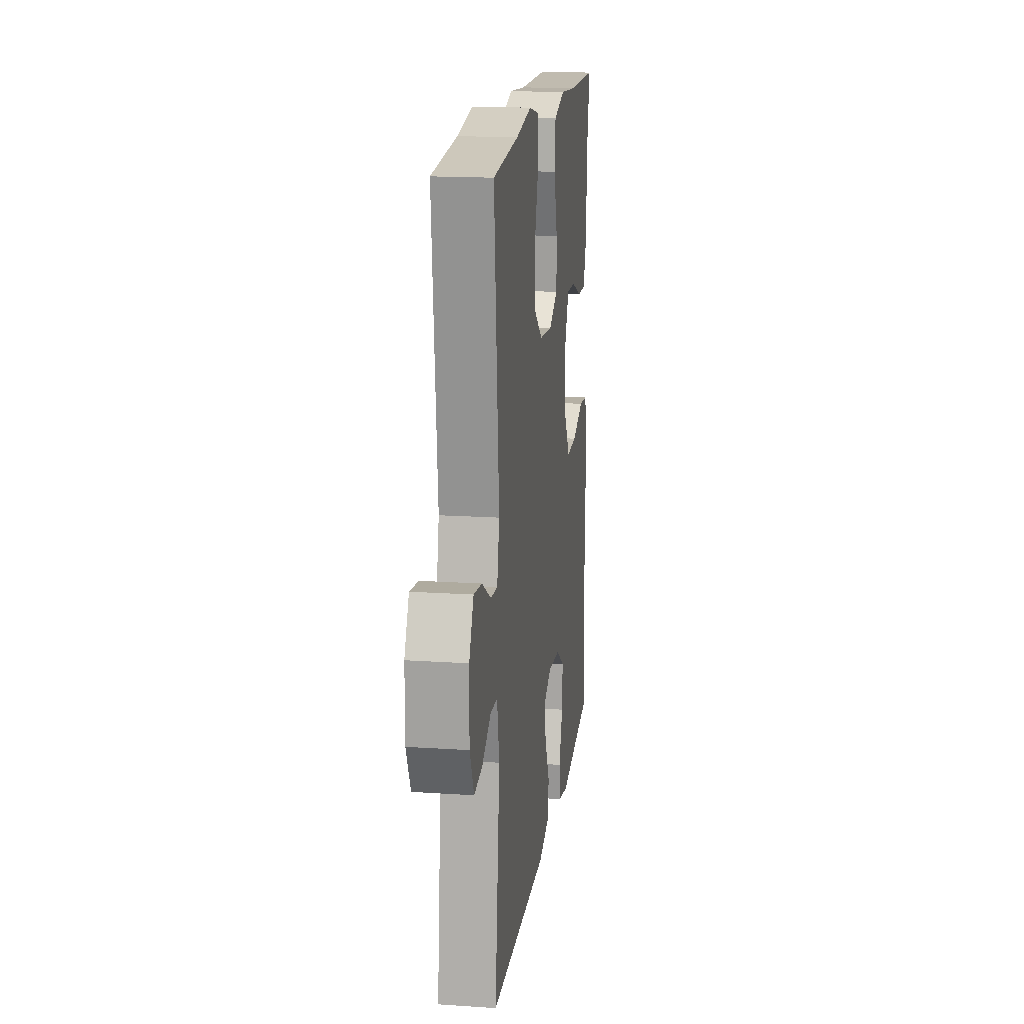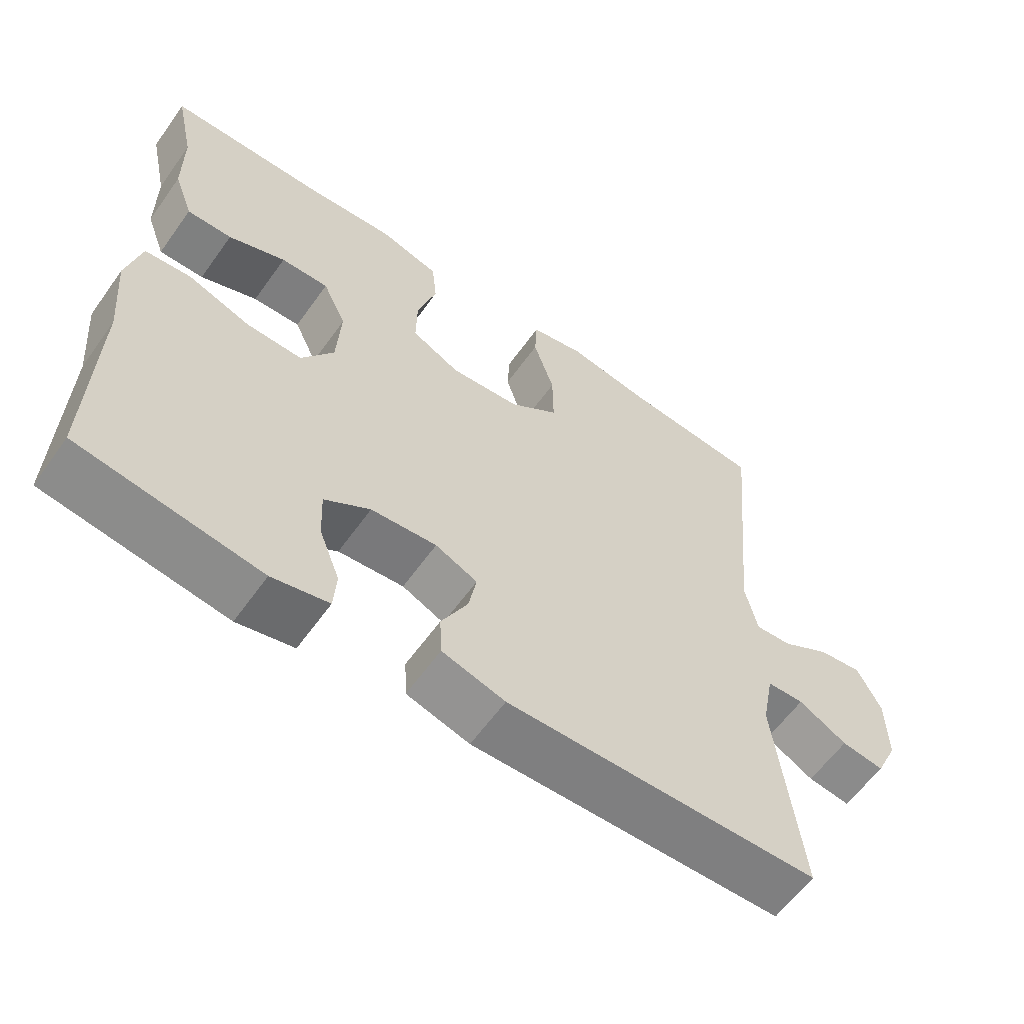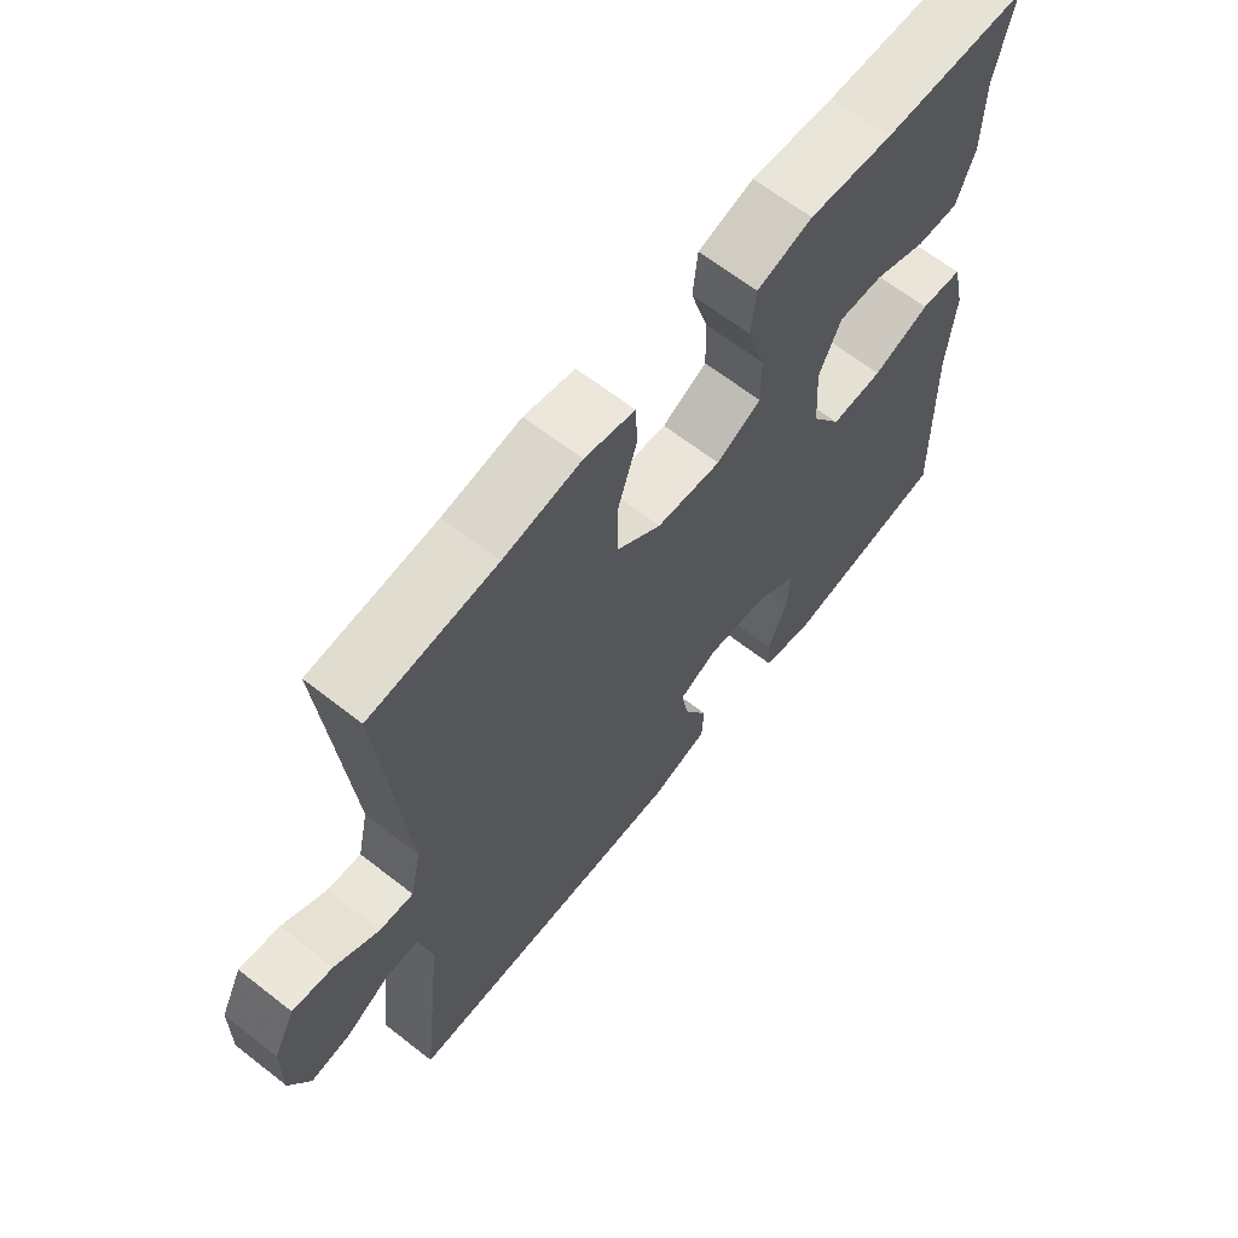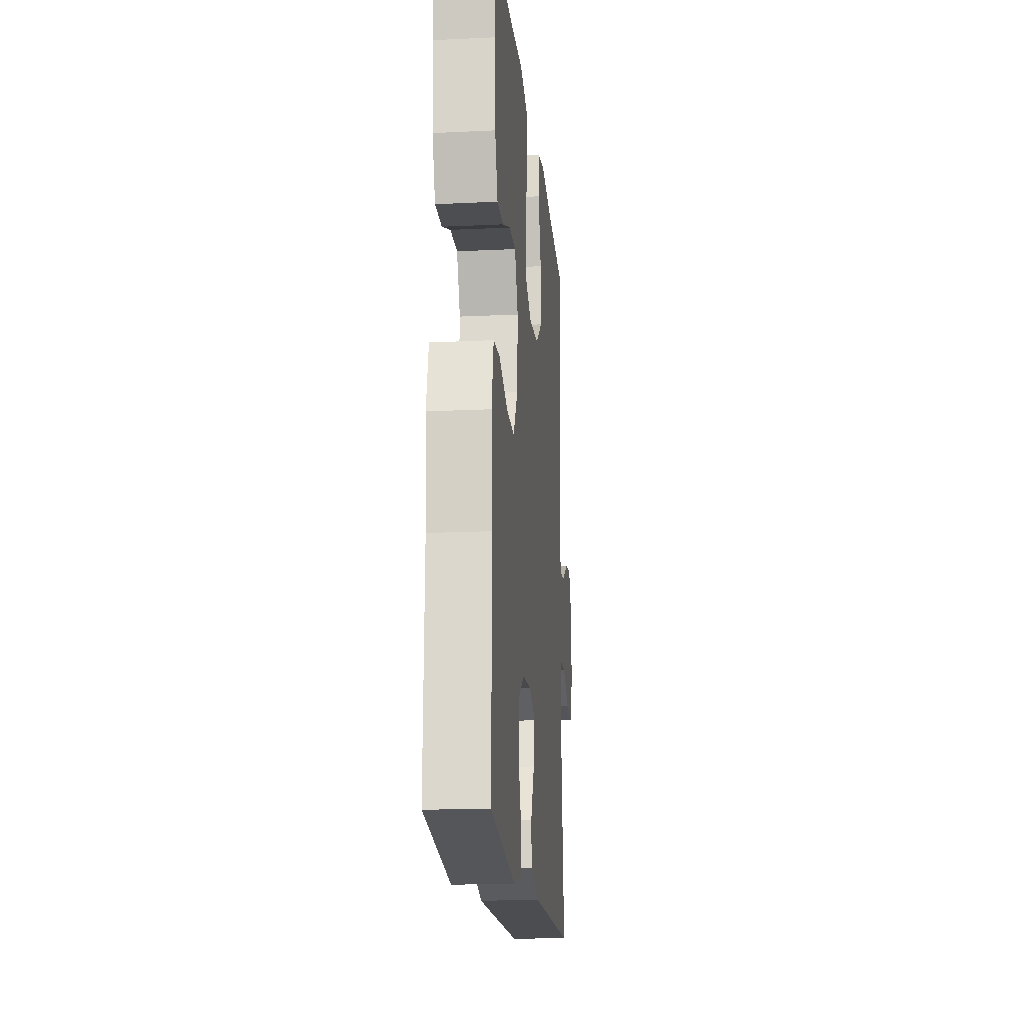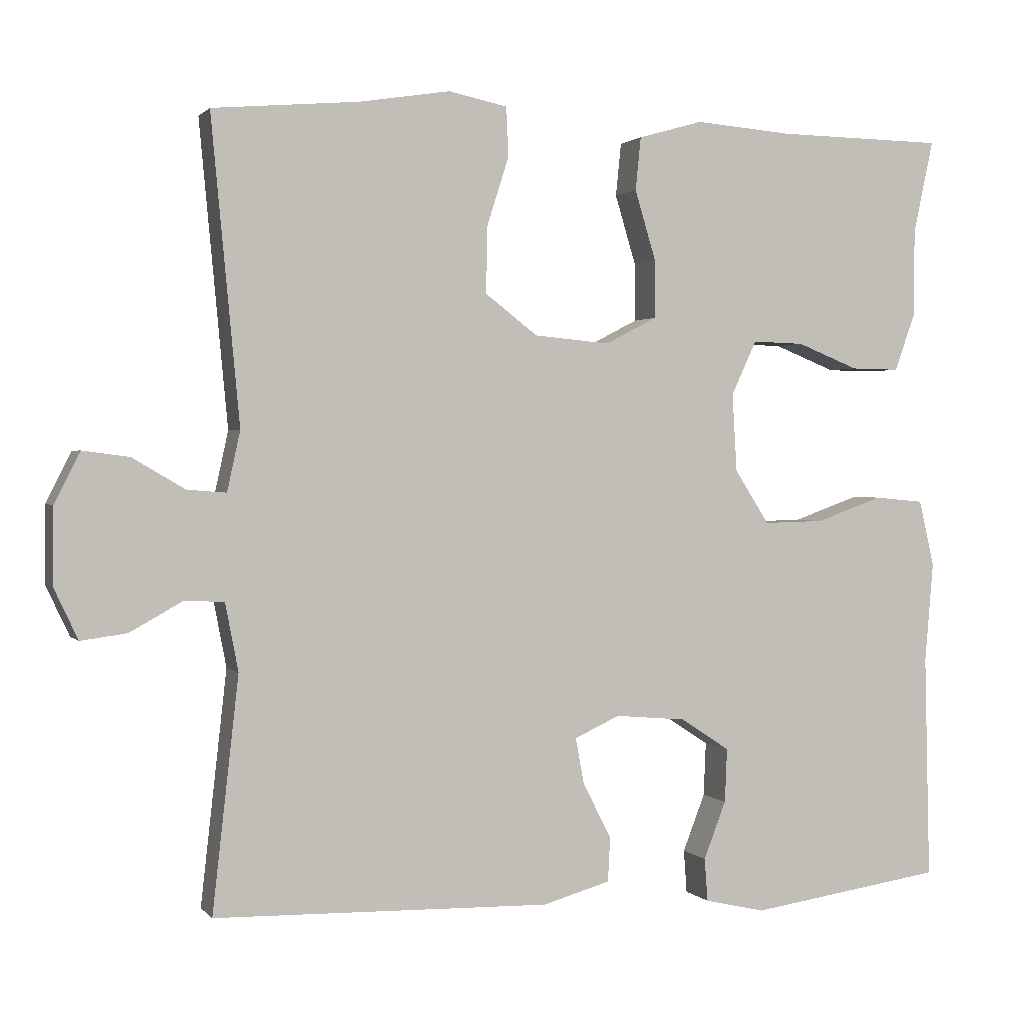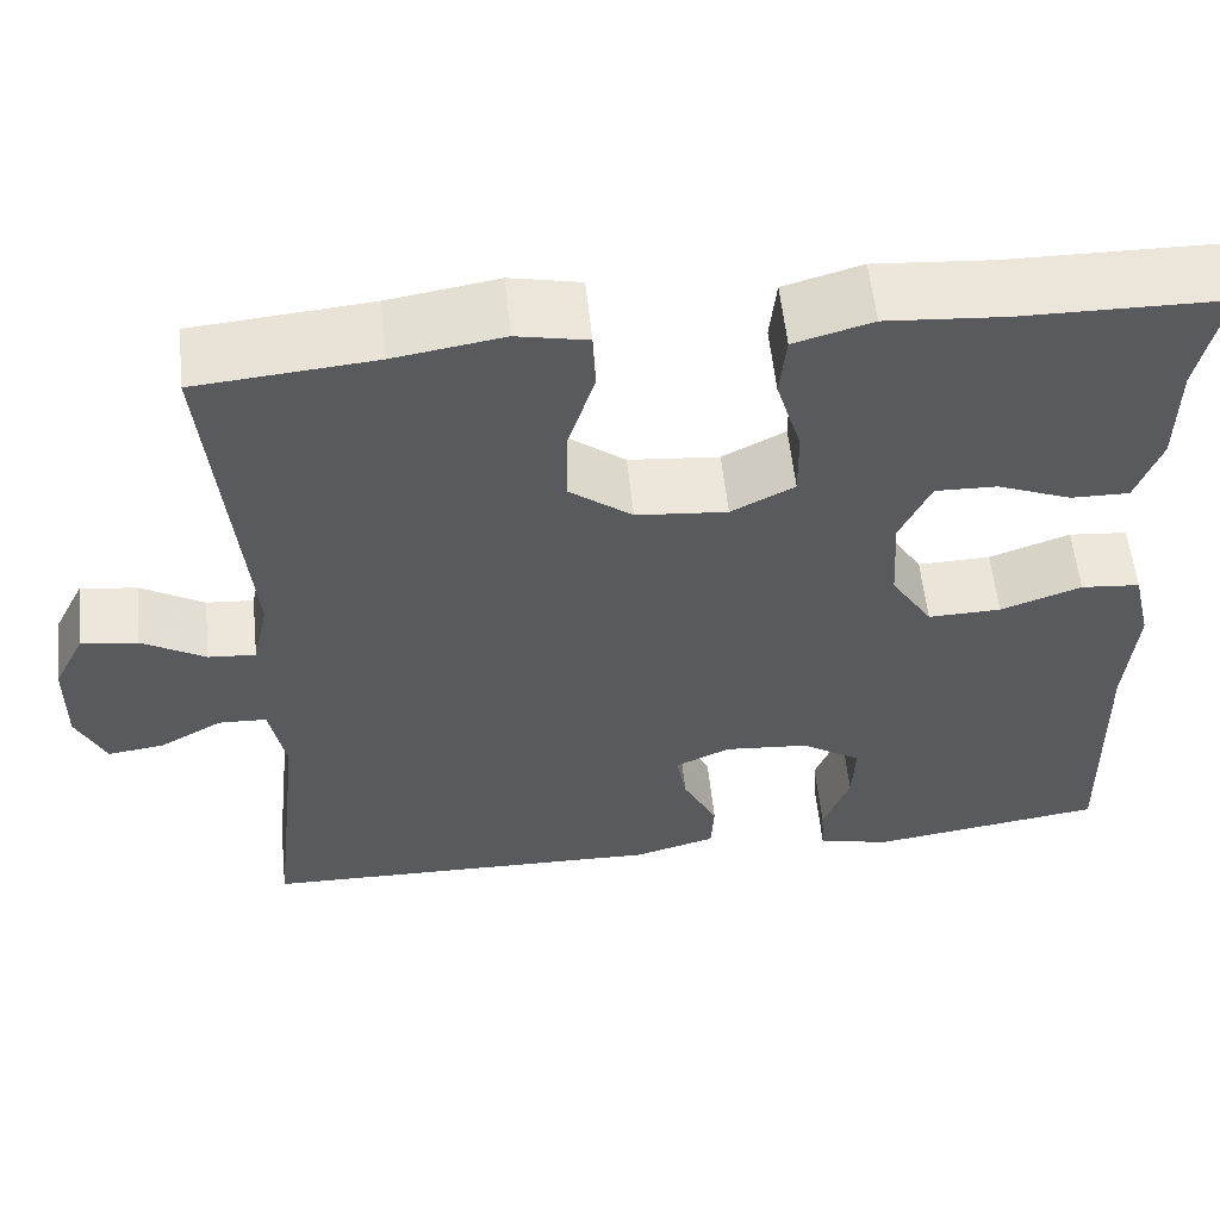
<metadata>
{"format":"obj","ext":"obj","renderer":"f3d","projection":"perspective","resolution":1024,"background":"white","views":[{"elev":16.9,"azim":-82.3,"up":"+Z"},{"elev":-60.4,"azim":144.6,"up":"+Z"},{"elev":64.5,"azim":-51.8,"up":"+Z"},{"elev":-17.5,"azim":95.4,"up":"+Z"},{"elev":1.3,"azim":-19.1,"up":"+Z"},{"elev":57.1,"azim":-6.0,"up":"+Z"}]}
</metadata>
<code>
v -0.5 0.07 0.5
v -0.309 0.07 0.517
v -0.191 0.07 0.536
v -0.115 0.07 0.52
v -0.112 0.07 0.456
v -0.141 0.07 0.365
v -0.142 0.07 0.28
v -0.074 0.07 0.228
v 0.024 0.07 0.219
v 0.092 0.07 0.254
v 0.091 0.07 0.33
v 0.064 0.07 0.42
v 0.071 0.07 0.489
v 0.155 0.07 0.513
v 0.282 0.07 0.503
v 0.5 0.07 0.5
v 0.474 0.07 0.379
v 0.473 0.07 0.264
v 0.446 0.07 0.19
v 0.383 0.07 0.191
v 0.303 0.07 0.223
v 0.236 0.07 0.225
v 0.203 0.07 0.154
v 0.209 0.07 0.053
v 0.254 0.07 -0.017
v 0.333 0.07 -0.015
v 0.42 0.07 0.016
v 0.484 0.07 0.01
v 0.504 0.07 -0.076
v 0.493 0.07 -0.207
v 0.5 0.07 -0.5
v 0.247 0.07 -0.537
v 0.168 0.07 -0.519
v 0.164 0.07 -0.463
v 0.193 0.07 -0.388
v 0.196 0.07 -0.318
v 0.132 0.07 -0.276
v 0.04 0.07 -0.268
v -0.019 0.07 -0.295
v -0.008 0.07 -0.355
v 0.029 0.07 -0.427
v 0.026 0.07 -0.485
v -0.062 0.07 -0.51
v -0.5 0.07 -0.5
v -0.466 0.07 -0.196
v -0.483 0.07 -0.108
v -0.535 0.07 -0.106
v -0.603 0.07 -0.144
v -0.663 0.07 -0.152
v -0.694 0.07 -0.086
v -0.693 0.07 0.013
v -0.66 0.07 0.079
v -0.599 0.07 0.071
v -0.531 0.07 0.031
v -0.48 0.07 0.027
v -0.463 0.07 0.105
v -0.5 0 0.5
v -0.309 0 0.517
v -0.191 0 0.536
v -0.115 0 0.52
v -0.112 0 0.456
v -0.141 0 0.365
v -0.142 0 0.28
v -0.074 0 0.228
v 0.024 0 0.219
v 0.092 0 0.254
v 0.091 0 0.33
v 0.064 0 0.42
v 0.071 0 0.489
v 0.155 0 0.513
v 0.282 0 0.503
v 0.5 0 0.5
v 0.474 0 0.379
v 0.473 0 0.264
v 0.446 0 0.19
v 0.383 0 0.191
v 0.303 0 0.223
v 0.236 0 0.225
v 0.203 0 0.154
v 0.209 0 0.053
v 0.254 0 -0.017
v 0.333 0 -0.015
v 0.42 0 0.016
v 0.484 0 0.01
v 0.504 0 -0.076
v 0.493 0 -0.207
v 0.5 0 -0.5
v 0.247 0 -0.537
v 0.168 0 -0.519
v 0.164 0 -0.463
v 0.193 0 -0.388
v 0.196 0 -0.318
v 0.132 0 -0.276
v 0.04 0 -0.268
v -0.019 0 -0.295
v -0.008 0 -0.355
v 0.029 0 -0.427
v 0.026 0 -0.485
v -0.062 0 -0.51
v -0.5 0 -0.5
v -0.466 0 -0.196
v -0.483 0 -0.108
v -0.535 0 -0.106
v -0.603 0 -0.144
v -0.663 0 -0.152
v -0.694 0 -0.086
v -0.693 0 0.013
v -0.66 0 0.079
v -0.599 0 0.071
v -0.531 0 0.031
v -0.48 0 0.027
v -0.463 0 0.105
f 51 52 53 54
f 51 54 55
f 50 51 55
f 47 48 49 50
f 46 47 50 55
f 45 46 55 56
f 43 44 45
f 40 41 42 43
f 39 40 43 45
f 38 39 45 56
f 32 33 34 35
f 30 31 32 35
f 30 35 36
f 29 30 36 37
f 26 27 28 29
f 25 26 29 37
f 18 19 20 21
f 17 18 21 22
f 15 16 17 22
f 14 15 22 23
f 11 12 13 14
f 10 11 14 23
f 3 4 5 6
f 2 3 6 7
f 1 2 7
f 56 1 7 8
f 24 25 37 38
f 9 10 23 24
f 24 38 56
f 8 9 24 56
f 110 109 108 107
f 111 110 107
f 111 107 106
f 106 105 104 103
f 111 106 103 102
f 112 111 102 101
f 101 100 99
f 99 98 97 96
f 101 99 96 95
f 112 101 95 94
f 91 90 89 88
f 91 88 87 86
f 92 91 86
f 93 92 86 85
f 85 84 83 82
f 93 85 82 81
f 77 76 75 74
f 78 77 74 73
f 78 73 72 71
f 79 78 71 70
f 70 69 68 67
f 79 70 67 66
f 62 61 60 59
f 63 62 59 58
f 63 58 57
f 64 63 57 112
f 94 93 81 80
f 80 79 66 65
f 112 94 80
f 112 80 65 64
f 1 57 58 2
f 2 58 59 3
f 3 59 60 4
f 4 60 61 5
f 5 61 62 6
f 6 62 63 7
f 7 63 64 8
f 8 64 65 9
f 9 65 66 10
f 10 66 67 11
f 11 67 68 12
f 12 68 69 13
f 13 69 70 14
f 14 70 71 15
f 15 71 72 16
f 16 72 73 17
f 17 73 74 18
f 18 74 75 19
f 19 75 76 20
f 20 76 77 21
f 21 77 78 22
f 22 78 79 23
f 23 79 80 24
f 24 80 81 25
f 25 81 82 26
f 26 82 83 27
f 27 83 84 28
f 28 84 85 29
f 29 85 86 30
f 30 86 87 31
f 31 87 88 32
f 32 88 89 33
f 33 89 90 34
f 34 90 91 35
f 35 91 92 36
f 36 92 93 37
f 37 93 94 38
f 38 94 95 39
f 39 95 96 40
f 40 96 97 41
f 41 97 98 42
f 42 98 99 43
f 43 99 100 44
f 44 100 101 45
f 45 101 102 46
f 46 102 103 47
f 47 103 104 48
f 48 104 105 49
f 49 105 106 50
f 50 106 107 51
f 51 107 108 52
f 52 108 109 53
f 53 109 110 54
f 54 110 111 55
f 55 111 112 56
f 56 112 57 1

</code>
